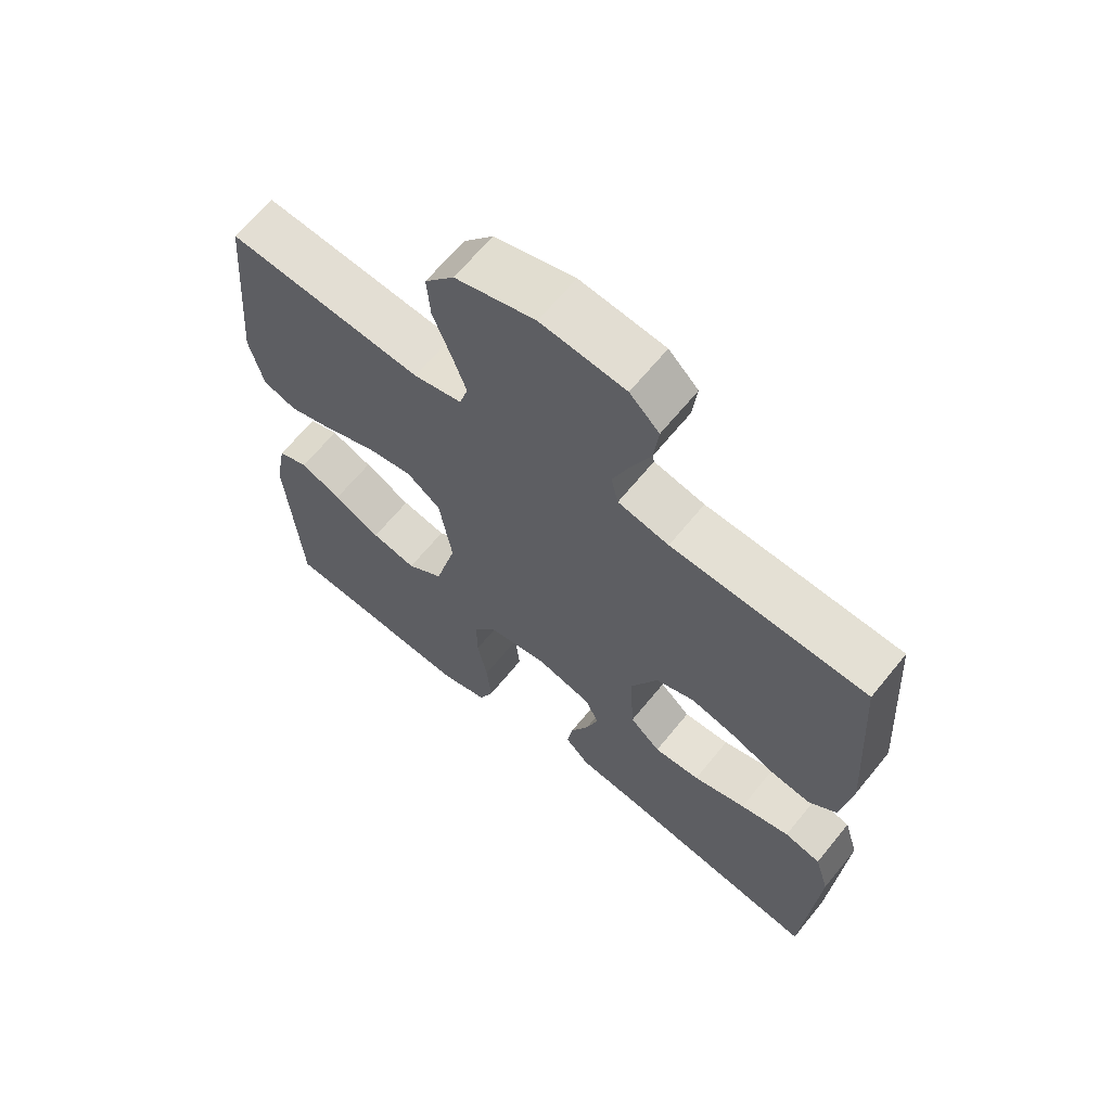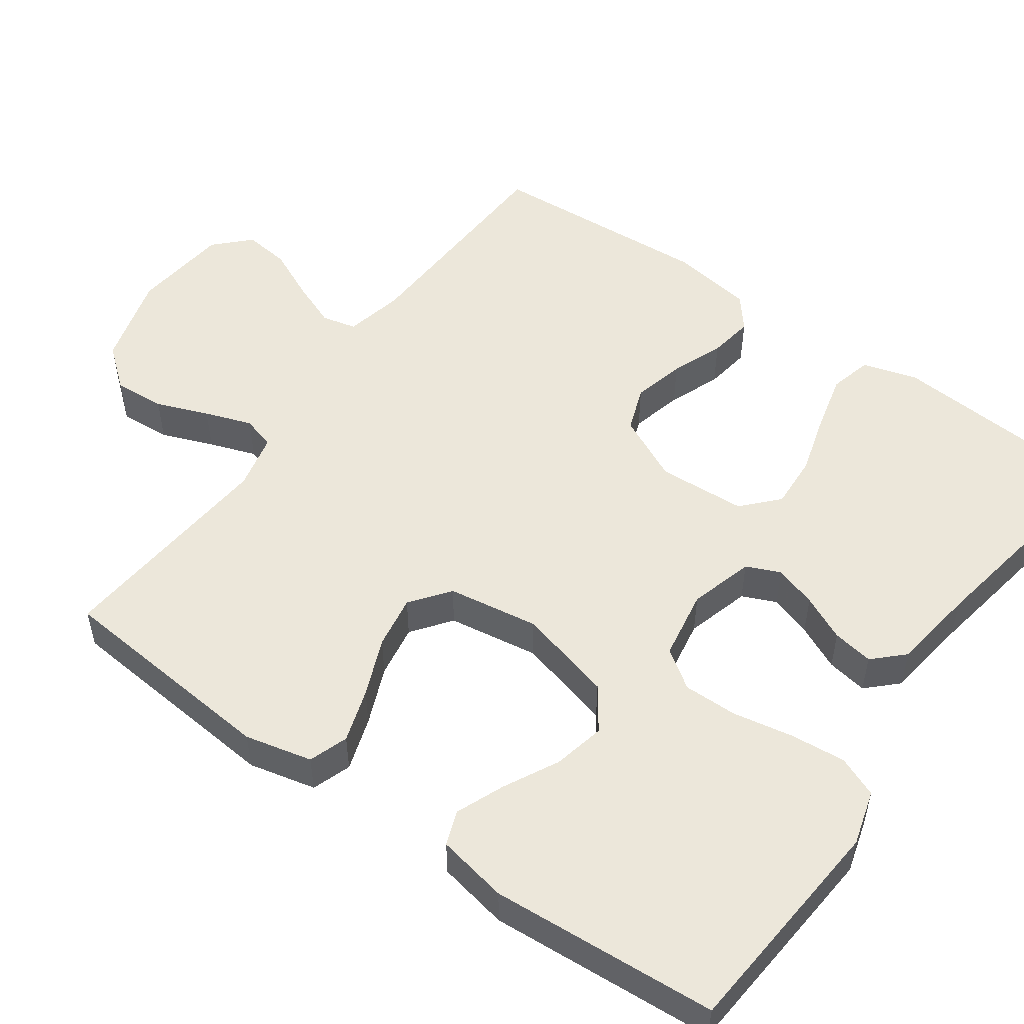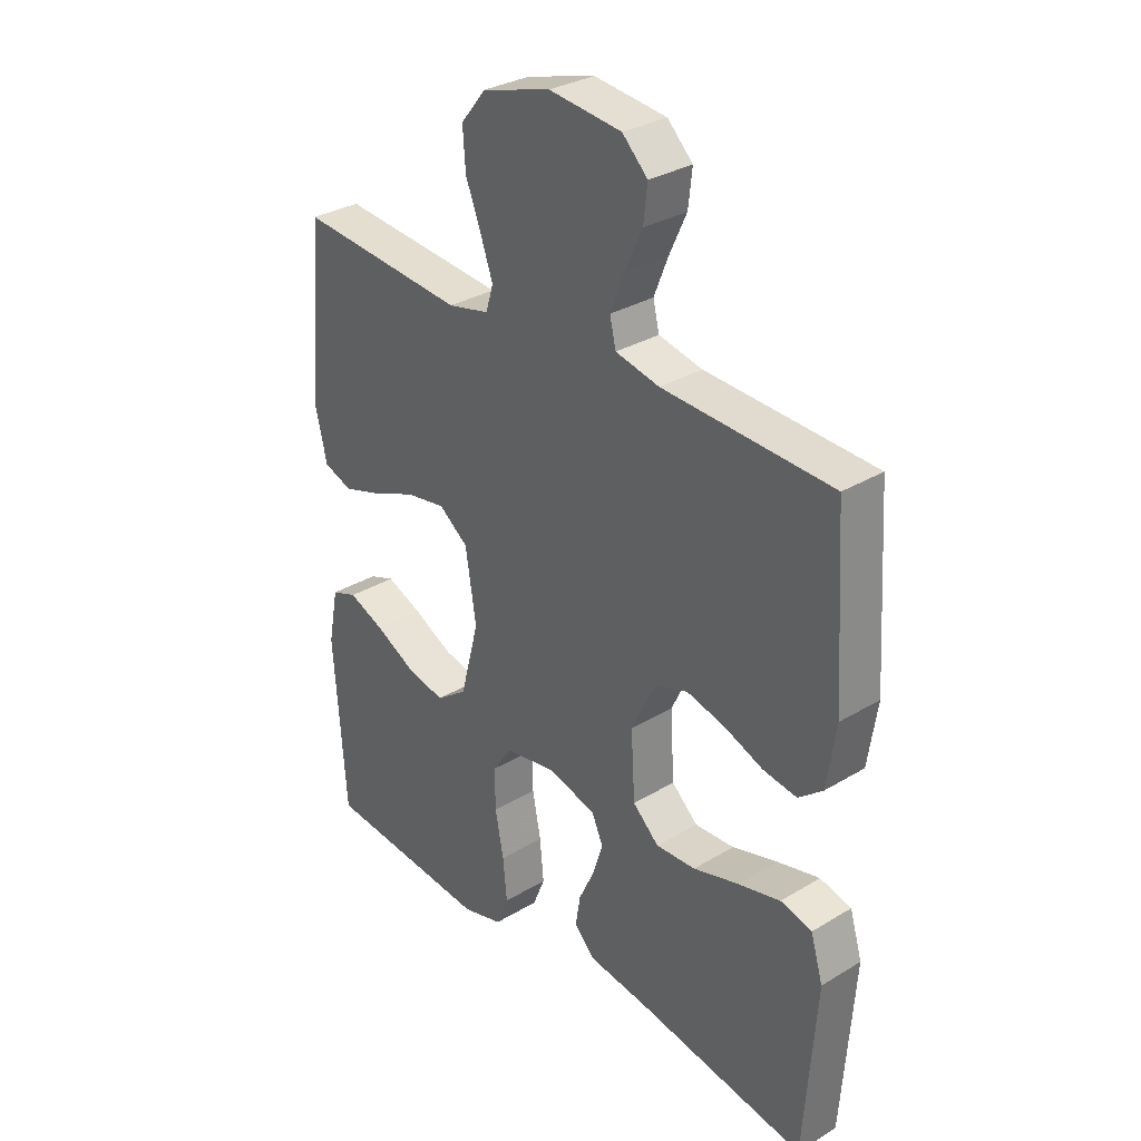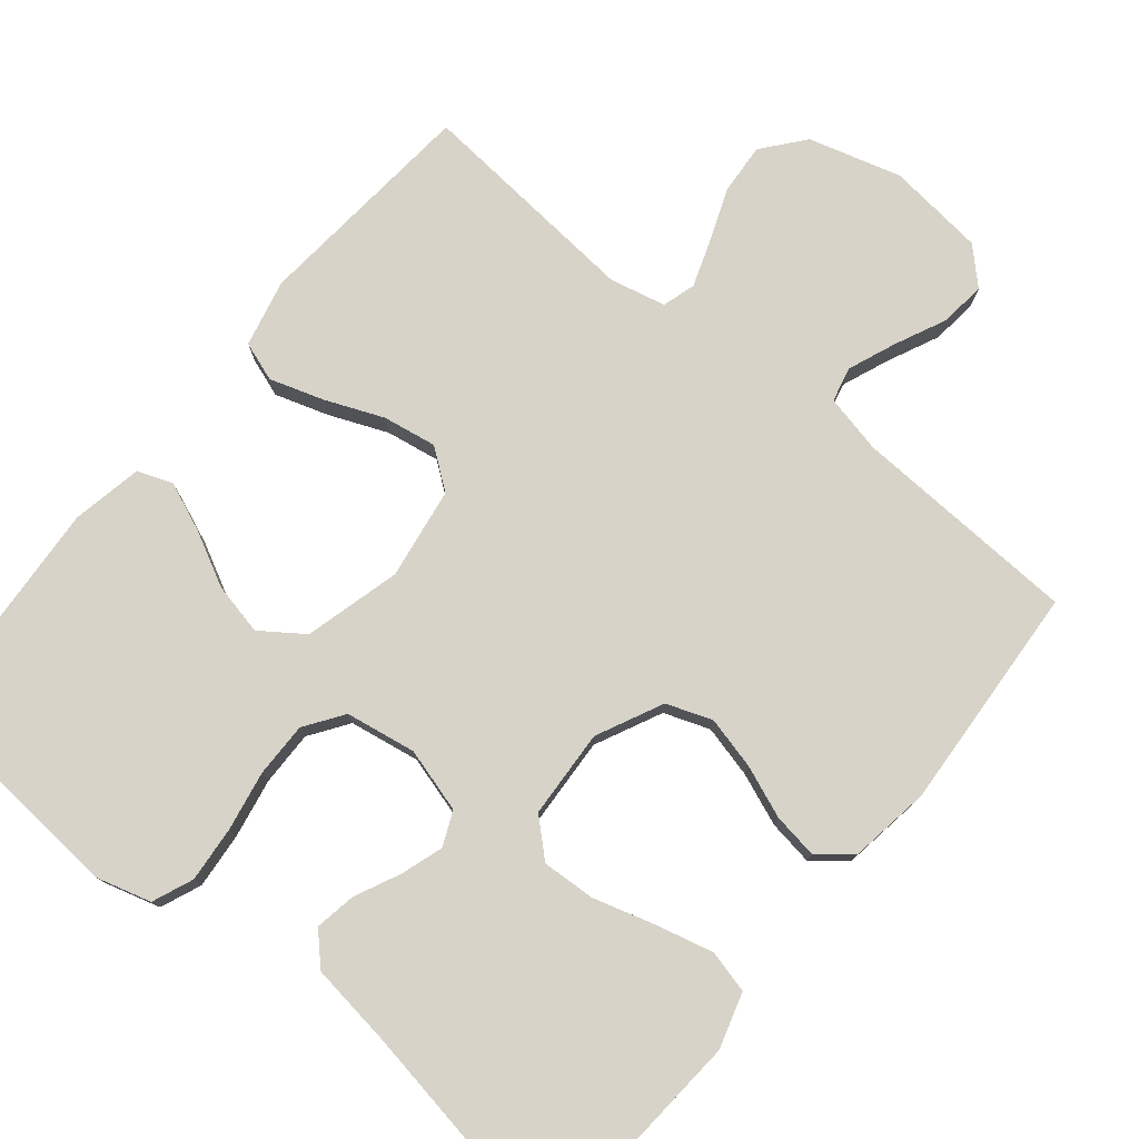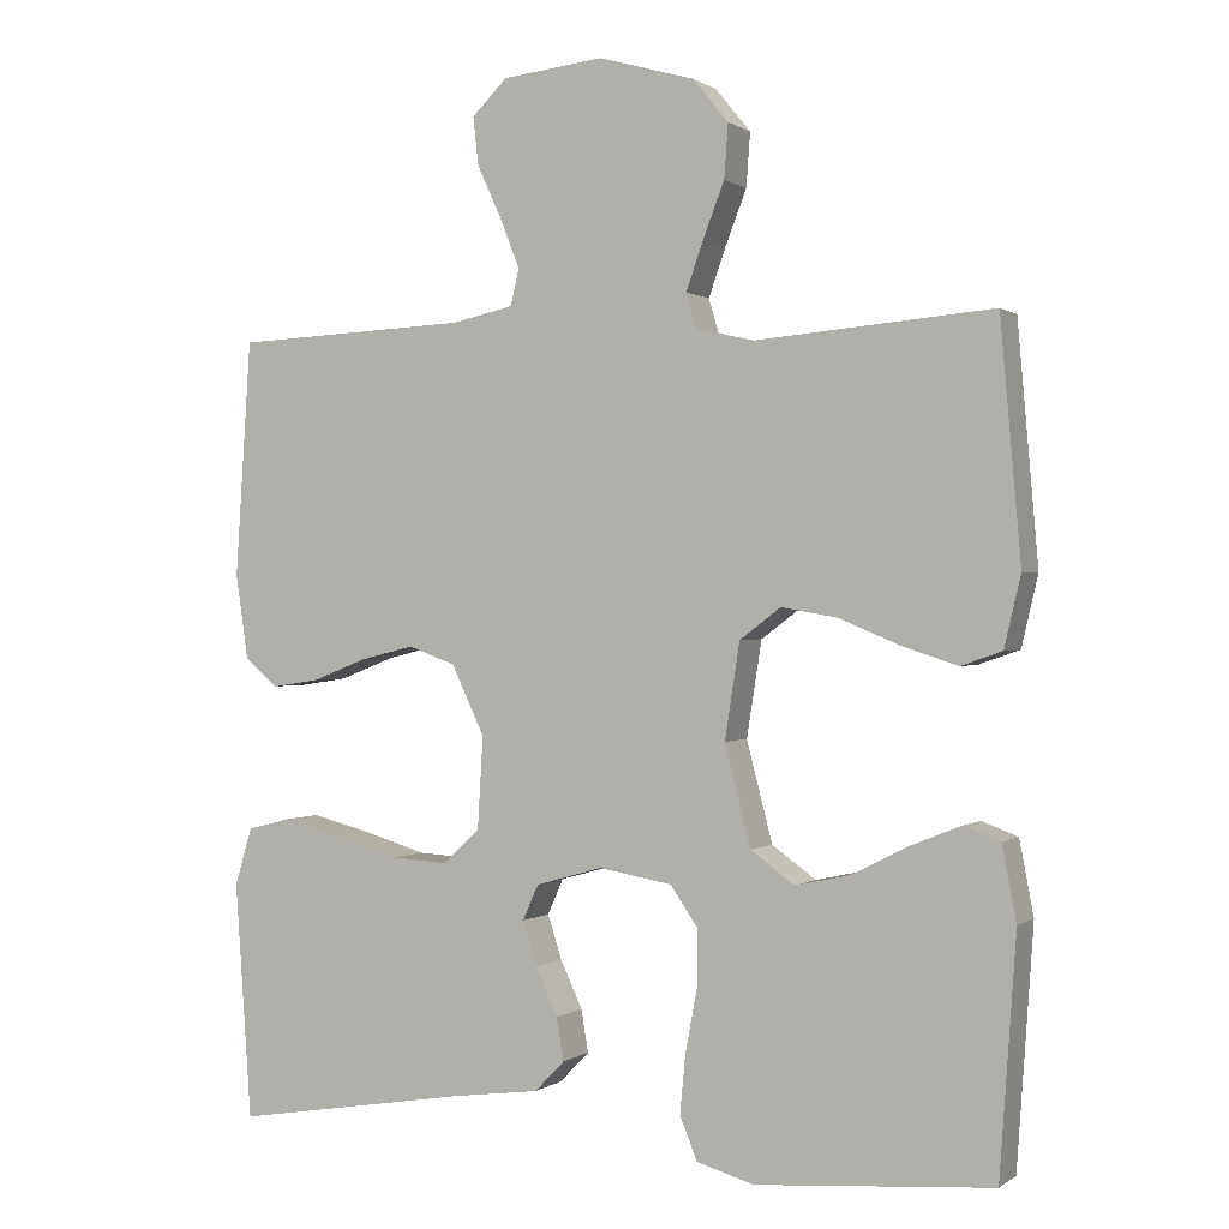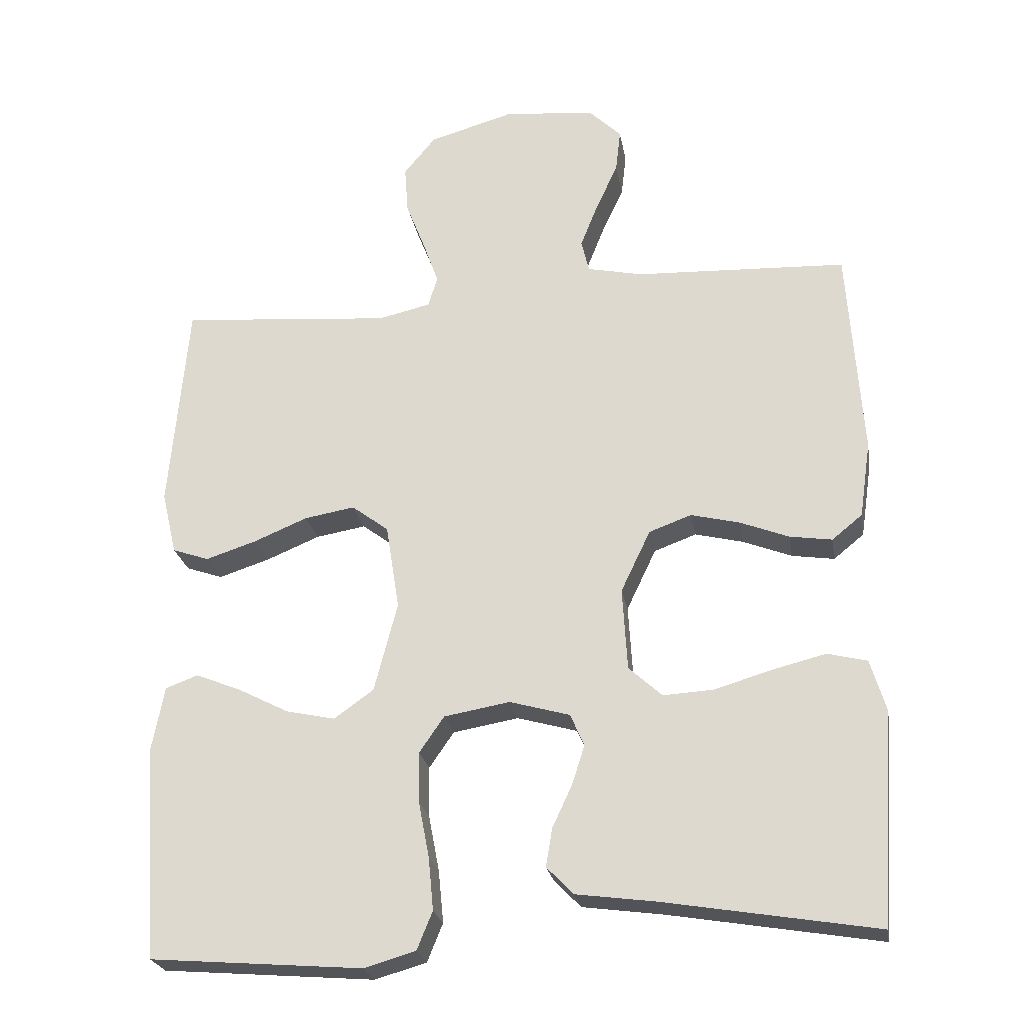
<metadata>
{"format":"obj","ext":"obj","renderer":"f3d","projection":"perspective","resolution":1024,"background":"white","views":[{"elev":65.1,"azim":-140.9,"up":"+Z"},{"elev":52.2,"azim":125.6,"up":"+Y"},{"elev":31.4,"azim":-130.5,"up":"+Z"},{"elev":77.2,"azim":-140.5,"up":"+Y"},{"elev":0.4,"azim":24.8,"up":"+Z"},{"elev":-24.3,"azim":-170.3,"up":"+Z"}]}
</metadata>
<code>
v -0.5 0.07 0.5
v -0.2 0.07 0.513
v -0.122 0.07 0.53
v -0.111 0.07 0.576
v -0.136 0.07 0.639
v -0.167 0.07 0.706
v -0.174 0.07 0.767
v -0.129 0.07 0.811
v 0 0.07 0.825
v 0.122 0.07 0.79
v 0.167 0.07 0.735
v 0.162 0.07 0.667
v 0.135 0.07 0.598
v 0.113 0.07 0.536
v 0.126 0.07 0.492
v 0.2 0.07 0.475
v 0.5 0.07 0.5
v 0.526 0.07 0.2
v 0.505 0.07 0.111
v 0.453 0.07 0.093
v 0.382 0.07 0.116
v 0.305 0.07 0.148
v 0.234 0.07 0.16
v 0.182 0.07 0.121
v 0.163 0.07 0
v 0.196 0.07 -0.127
v 0.252 0.07 -0.167
v 0.321 0.07 -0.152
v 0.393 0.07 -0.115
v 0.457 0.07 -0.089
v 0.503 0.07 -0.106
v 0.521 0.07 -0.2
v 0.5 0.07 -0.5
v 0.2 0.07 -0.524
v 0.127 0.07 -0.503
v 0.105 0.07 -0.449
v 0.112 0.07 -0.375
v 0.127 0.07 -0.296
v 0.128 0.07 -0.224
v 0.093 0.07 -0.173
v 0 0.07 -0.157
v -0.085 0.07 -0.181
v -0.105 0.07 -0.226
v -0.087 0.07 -0.282
v -0.059 0.07 -0.342
v -0.05 0.07 -0.396
v -0.088 0.07 -0.435
v -0.2 0.07 -0.45
v -0.5 0.07 -0.5
v -0.521 0.07 -0.2
v -0.499 0.07 -0.127
v -0.443 0.07 -0.113
v -0.367 0.07 -0.132
v -0.286 0.07 -0.156
v -0.215 0.07 -0.16
v -0.168 0.07 -0.117
v -0.161 0.07 0
v -0.203 0.07 0.088
v -0.263 0.07 0.11
v -0.332 0.07 0.093
v -0.401 0.07 0.066
v -0.461 0.07 0.057
v -0.504 0.07 0.092
v -0.52 0.07 0.2
v -0.5 0 0.5
v -0.2 0 0.513
v -0.122 0 0.53
v -0.111 0 0.576
v -0.136 0 0.639
v -0.167 0 0.706
v -0.174 0 0.767
v -0.129 0 0.811
v 0 0 0.825
v 0.122 0 0.79
v 0.167 0 0.735
v 0.162 0 0.667
v 0.135 0 0.598
v 0.113 0 0.536
v 0.126 0 0.492
v 0.2 0 0.475
v 0.5 0 0.5
v 0.526 0 0.2
v 0.505 0 0.111
v 0.453 0 0.093
v 0.382 0 0.116
v 0.305 0 0.148
v 0.234 0 0.16
v 0.182 0 0.121
v 0.163 0 0
v 0.196 0 -0.127
v 0.252 0 -0.167
v 0.321 0 -0.152
v 0.393 0 -0.115
v 0.457 0 -0.089
v 0.503 0 -0.106
v 0.521 0 -0.2
v 0.5 0 -0.5
v 0.2 0 -0.524
v 0.127 0 -0.503
v 0.105 0 -0.449
v 0.112 0 -0.375
v 0.127 0 -0.296
v 0.128 0 -0.224
v 0.093 0 -0.173
v 0 0 -0.157
v -0.085 0 -0.181
v -0.105 0 -0.226
v -0.087 0 -0.282
v -0.059 0 -0.342
v -0.05 0 -0.396
v -0.088 0 -0.435
v -0.2 0 -0.45
v -0.5 0 -0.5
v -0.521 0 -0.2
v -0.499 0 -0.127
v -0.443 0 -0.113
v -0.367 0 -0.132
v -0.286 0 -0.156
v -0.215 0 -0.16
v -0.168 0 -0.117
v -0.161 0 0
v -0.203 0 0.088
v -0.263 0 0.11
v -0.332 0 0.093
v -0.401 0 0.066
v -0.461 0 0.057
v -0.504 0 0.092
v -0.52 0 0.2
f 63 64 1 2
f 60 61 62 63
f 59 60 63 2
f 58 59 2 3
f 57 58 3 4
f 56 57 4
f 51 52 53 54
f 49 50 51 54
f 48 49 54 55
f 47 48 55 56
f 44 45 46 47
f 43 44 47 56
f 35 36 37 38
f 35 38 39
f 34 35 39
f 33 34 39
f 32 33 39 40
f 28 29 30 31
f 28 31 32
f 27 28 32
f 19 20 21 22
f 17 18 19 22
f 16 17 22 23
f 15 16 23 24
f 10 11 12 13
f 10 13 14
f 9 10 14
f 5 6 7 8
f 4 5 8 9
f 42 43 56 4
f 27 32 40 41
f 26 27 41
f 25 26 41
f 24 25 41 42
f 14 15 24 42
f 4 9 14 42
f 66 65 128 127
f 127 126 125 124
f 66 127 124 123
f 67 66 123 122
f 68 67 122 121
f 68 121 120
f 118 117 116 115
f 118 115 114 113
f 119 118 113 112
f 120 119 112 111
f 111 110 109 108
f 120 111 108 107
f 102 101 100 99
f 103 102 99
f 103 99 98
f 103 98 97
f 104 103 97 96
f 95 94 93 92
f 96 95 92
f 96 92 91
f 86 85 84 83
f 86 83 82 81
f 87 86 81 80
f 88 87 80 79
f 77 76 75 74
f 78 77 74
f 78 74 73
f 72 71 70 69
f 73 72 69 68
f 68 120 107 106
f 105 104 96 91
f 105 91 90
f 105 90 89
f 106 105 89 88
f 106 88 79 78
f 106 78 73 68
f 1 65 66 2
f 2 66 67 3
f 3 67 68 4
f 4 68 69 5
f 5 69 70 6
f 6 70 71 7
f 7 71 72 8
f 8 72 73 9
f 9 73 74 10
f 10 74 75 11
f 11 75 76 12
f 12 76 77 13
f 13 77 78 14
f 14 78 79 15
f 15 79 80 16
f 16 80 81 17
f 17 81 82 18
f 18 82 83 19
f 19 83 84 20
f 20 84 85 21
f 21 85 86 22
f 22 86 87 23
f 23 87 88 24
f 24 88 89 25
f 25 89 90 26
f 26 90 91 27
f 27 91 92 28
f 28 92 93 29
f 29 93 94 30
f 30 94 95 31
f 31 95 96 32
f 32 96 97 33
f 33 97 98 34
f 34 98 99 35
f 35 99 100 36
f 36 100 101 37
f 37 101 102 38
f 38 102 103 39
f 39 103 104 40
f 40 104 105 41
f 41 105 106 42
f 42 106 107 43
f 43 107 108 44
f 44 108 109 45
f 45 109 110 46
f 46 110 111 47
f 47 111 112 48
f 48 112 113 49
f 49 113 114 50
f 50 114 115 51
f 51 115 116 52
f 52 116 117 53
f 53 117 118 54
f 54 118 119 55
f 55 119 120 56
f 56 120 121 57
f 57 121 122 58
f 58 122 123 59
f 59 123 124 60
f 60 124 125 61
f 61 125 126 62
f 62 126 127 63
f 63 127 128 64
f 64 128 65 1

</code>
